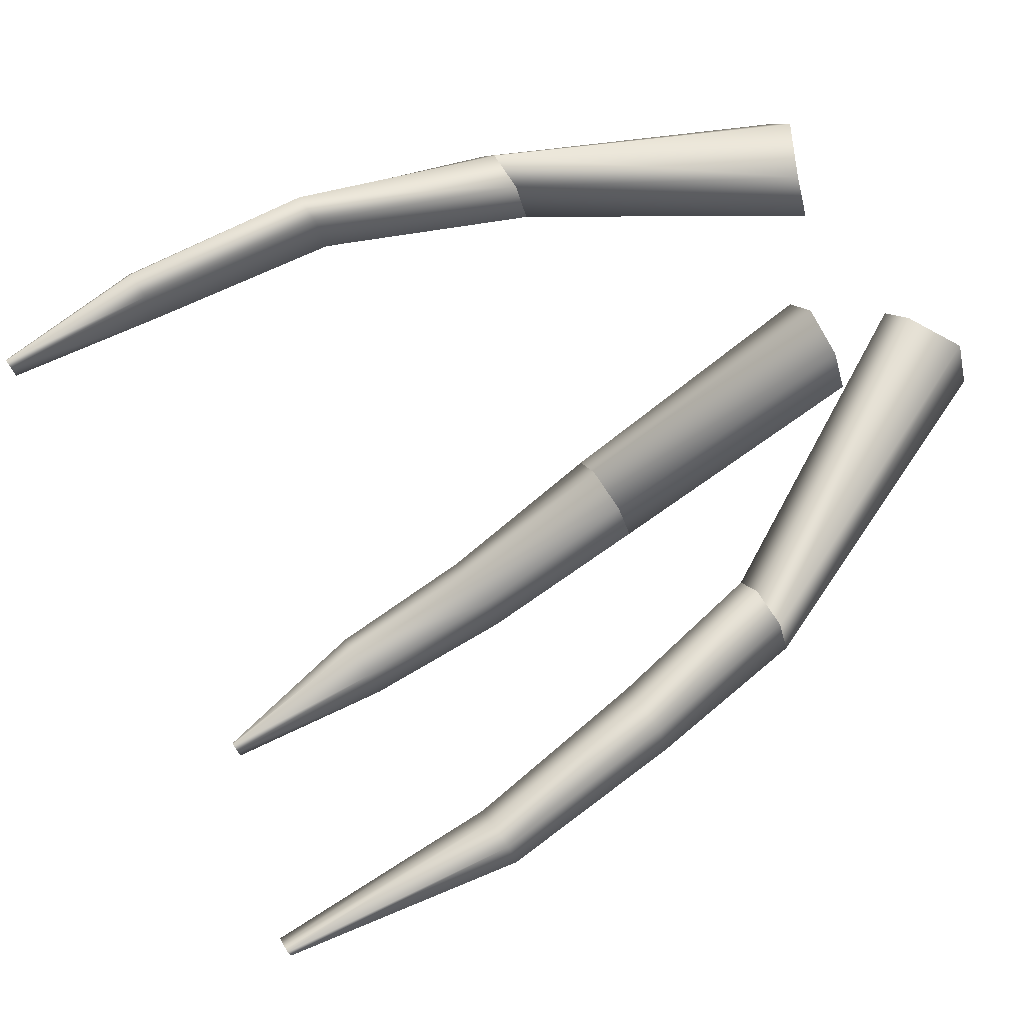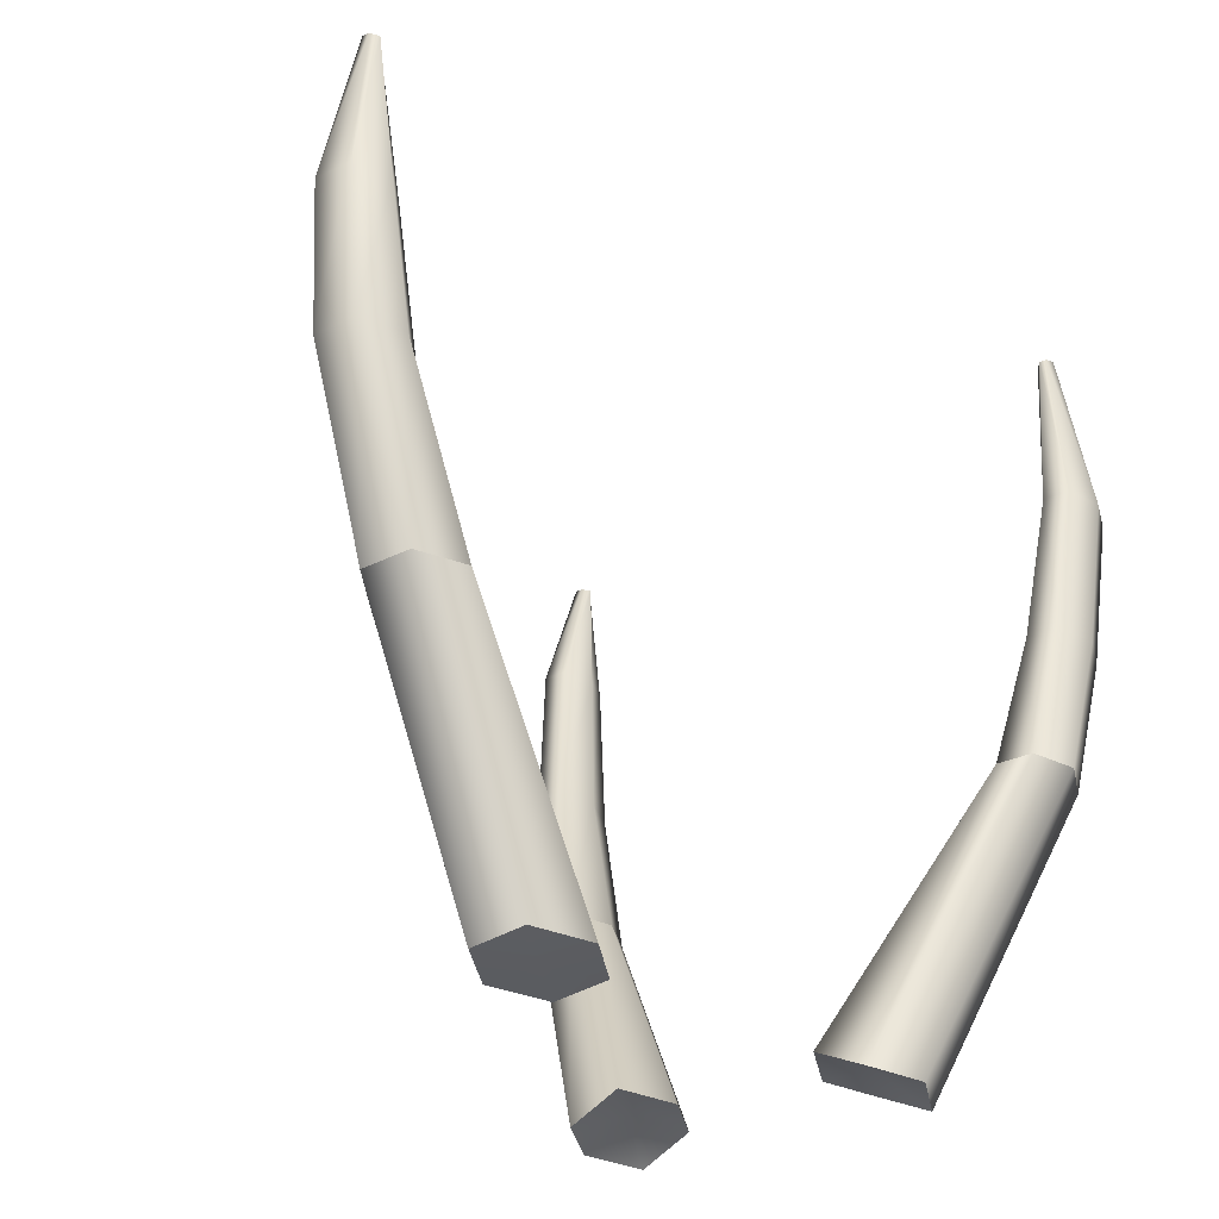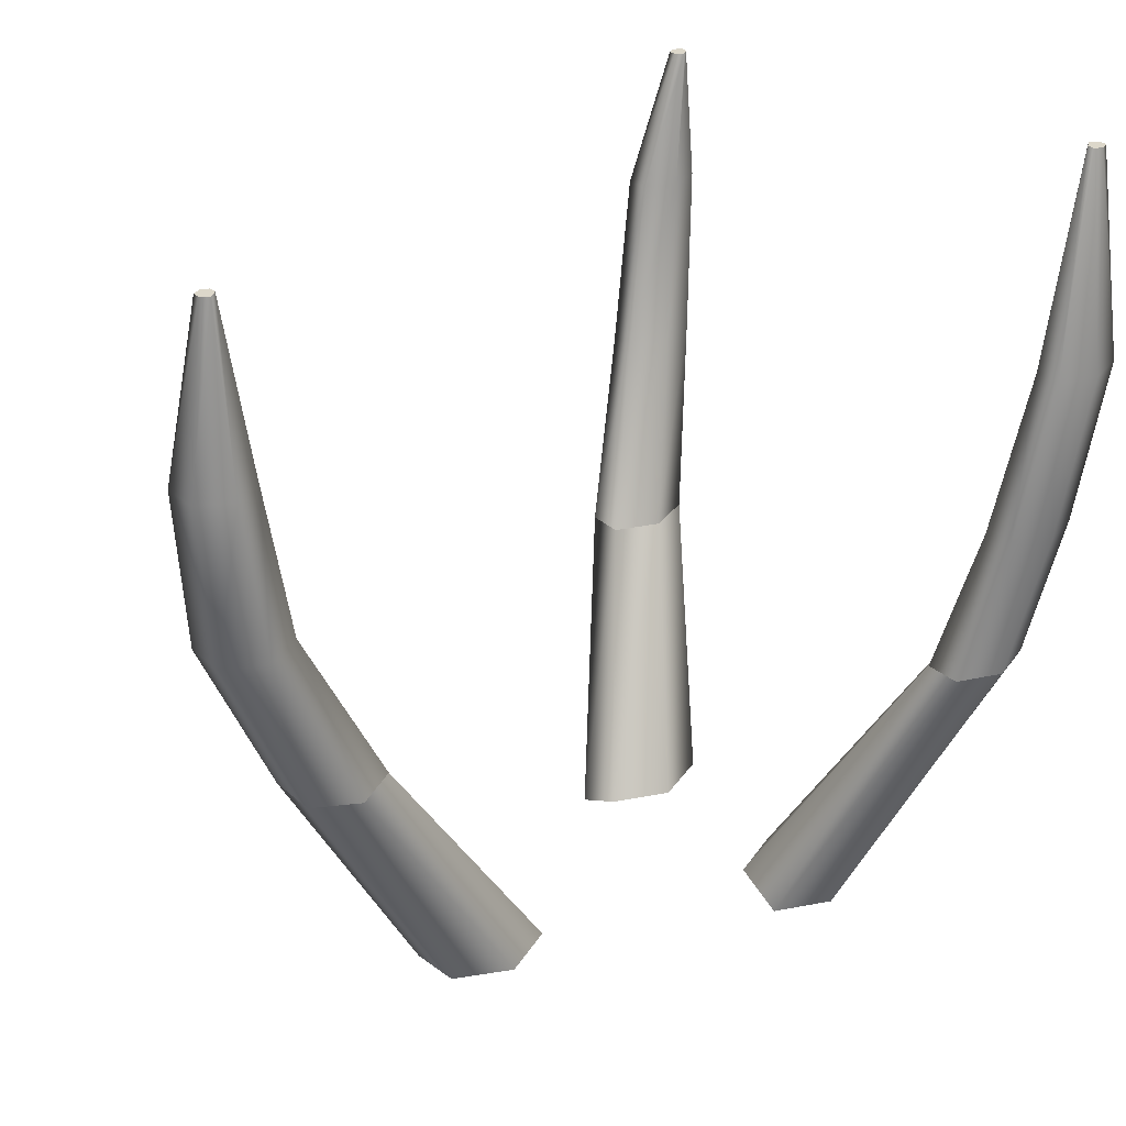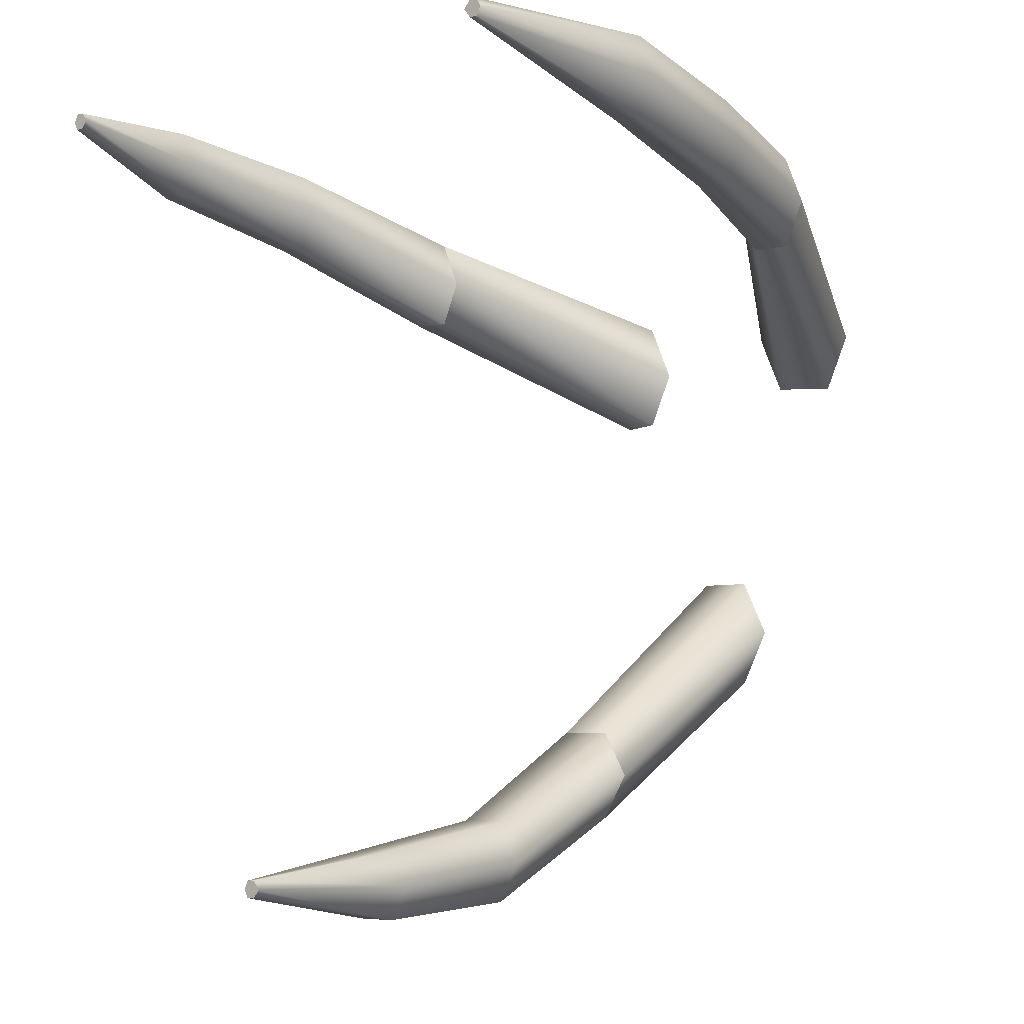
<metadata>
{"format":"obj","ext":"obj","renderer":"f3d","projection":"perspective","resolution":1024,"background":"white","views":[{"elev":79.4,"azim":-123.6,"up":"+Z"},{"elev":-33.1,"azim":-146.3,"up":"+Y"},{"elev":30.5,"azim":-128.8,"up":"+Y"},{"elev":-5.0,"azim":-142.8,"up":"+Z"}]}
</metadata>
<code>
o D64R_Canal
v 26.29 53.12 -2.058
v 26.61 53.11 -2.71
v 26.92 53.11 -2.058
v 26.29 53.12 -2.058
v 25.98 53.17 -2.71
v 26.61 53.11 -2.71
v 26.29 53.12 -2.058
v 25.67 53.17 -2.058
v 25.98 53.17 -2.71
v 26.29 53.12 -2.058
v 25.98 53.17 -1.405
v 25.67 53.17 -2.058
v 26.29 53.12 -2.058
v 26.61 53.11 -1.405
v 25.98 53.17 -1.405
v 26.29 53.12 -2.058
v 26.92 53.11 -2.058
v 26.61 53.11 -1.405
v 26.92 53.11 -2.058
v 26.69 56.21 -4.39
v 26.97 56.22 -3.879
v 26.92 53.11 -2.058
v 26.61 53.11 -2.71
v 26.69 56.21 -4.39
v 26.61 53.11 -2.71
v 26.11 56.22 -4.396
v 26.69 56.21 -4.39
v 26.61 53.11 -2.71
v 25.98 53.17 -2.71
v 26.11 56.22 -4.396
v 25.98 53.17 -2.71
v 25.82 56.22 -3.879
v 26.11 56.22 -4.396
v 25.98 53.17 -2.71
v 25.67 53.17 -2.058
v 25.82 56.22 -3.879
v 25.67 53.17 -2.058
v 26.11 56.22 -3.362
v 25.82 56.22 -3.879
v 25.67 53.17 -2.058
v 25.98 53.17 -1.405
v 26.11 56.22 -3.362
v 25.98 53.17 -1.405
v 26.68 56.22 -3.362
v 26.11 56.22 -3.362
v 25.98 53.17 -1.405
v 26.61 53.11 -1.405
v 26.68 56.22 -3.362
v 26.61 53.11 -1.405
v 26.97 56.22 -3.879
v 26.68 56.22 -3.362
v 26.61 53.11 -1.405
v 26.92 53.11 -2.058
v 26.97 56.22 -3.879
v 26.97 56.22 -3.879
v 26.64 58.27 -5.3
v 26.89 58.27 -4.841
v 26.97 56.22 -3.879
v 26.69 56.21 -4.39
v 26.64 58.27 -5.3
v 26.69 56.21 -4.39
v 26.15 58.27 -5.302
v 26.64 58.27 -5.3
v 26.69 56.21 -4.39
v 26.11 56.22 -4.396
v 26.15 58.27 -5.302
v 26.11 56.22 -4.396
v 25.9 58.27 -4.841
v 26.15 58.27 -5.302
v 26.11 56.22 -4.396
v 25.82 56.22 -3.879
v 25.9 58.27 -4.841
v 25.82 56.22 -3.879
v 26.15 58.27 -4.38
v 25.9 58.27 -4.841
v 25.82 56.22 -3.879
v 26.11 56.22 -3.362
v 26.15 58.27 -4.38
v 26.11 56.22 -3.362
v 26.66 58.27 -4.38
v 26.15 58.27 -4.38
v 26.11 56.22 -3.362
v 26.68 56.22 -3.362
v 26.66 58.27 -4.38
v 26.68 56.22 -3.362
v 26.89 58.27 -4.841
v 26.66 58.27 -4.38
v 26.68 56.22 -3.362
v 26.97 56.22 -3.879
v 26.89 58.27 -4.841
v 26.89 58.27 -4.841
v 26.67 60.1 -5.398
v 26.89 60.1 -5.019
v 26.89 58.27 -4.841
v 26.64 58.27 -5.3
v 26.67 60.1 -5.398
v 26.64 58.27 -5.3
v 26.25 60.1 -5.398
v 26.67 60.1 -5.398
v 26.64 58.27 -5.3
v 26.15 58.27 -5.302
v 26.25 60.1 -5.398
v 26.15 58.27 -5.302
v 26.03 60.1 -5.019
v 26.25 60.1 -5.398
v 26.15 58.27 -5.302
v 25.9 58.27 -4.841
v 26.03 60.1 -5.019
v 25.9 58.27 -4.841
v 26.25 60.1 -4.64
v 26.03 60.1 -5.019
v 25.9 58.27 -4.841
v 26.15 58.27 -4.38
v 26.25 60.1 -4.64
v 26.15 58.27 -4.38
v 26.67 60.1 -4.64
v 26.25 60.1 -4.64
v 26.15 58.27 -4.38
v 26.66 58.27 -4.38
v 26.67 60.1 -4.64
v 26.66 58.27 -4.38
v 26.89 60.1 -5.019
v 26.67 60.1 -4.64
v 26.66 58.27 -4.38
v 26.89 58.27 -4.841
v 26.89 60.1 -5.019
v 26.89 60.1 -5.019
v 26.49 62.12 -5.056
v 26.54 62.12 -4.966
v 26.89 60.1 -5.019
v 26.67 60.1 -5.398
v 26.49 62.12 -5.056
v 26.67 60.1 -5.398
v 26.41 62.12 -5.056
v 26.49 62.12 -5.056
v 26.67 60.1 -5.398
v 26.25 60.1 -5.398
v 26.41 62.12 -5.056
v 26.25 60.1 -5.398
v 26.34 62.12 -4.966
v 26.41 62.12 -5.056
v 26.25 60.1 -5.398
v 26.03 60.1 -5.019
v 26.34 62.12 -4.966
v 26.03 60.1 -5.019
v 26.41 62.12 -4.875
v 26.34 62.12 -4.966
v 26.03 60.1 -5.019
v 26.25 60.1 -4.64
v 26.41 62.12 -4.875
v 26.25 60.1 -4.64
v 26.49 62.12 -4.875
v 26.41 62.12 -4.875
v 26.25 60.1 -4.64
v 26.67 60.1 -4.64
v 26.49 62.12 -4.875
v 26.67 60.1 -4.64
v 26.54 62.12 -4.966
v 26.49 62.12 -4.875
v 26.67 60.1 -4.64
v 26.89 60.1 -5.019
v 26.54 62.12 -4.966
v 26.45 62.12 -4.966
v 26.54 62.12 -4.966
v 26.49 62.12 -5.056
v 26.45 62.12 -4.966
v 26.49 62.12 -5.056
v 26.41 62.12 -5.056
v 26.45 62.12 -4.966
v 26.41 62.12 -5.056
v 26.34 62.12 -4.966
v 26.45 62.12 -4.966
v 26.34 62.12 -4.966
v 26.41 62.12 -4.875
v 26.45 62.12 -4.966
v 26.41 62.12 -4.875
v 26.49 62.12 -4.875
v 26.45 62.12 -4.966
v 26.49 62.12 -4.875
v 26.54 62.12 -4.966
v 27.65 53.26 1.464
v 27.93 52.98 0.8112
v 28.21 52.98 1.464
v 27.65 53.26 1.464
v 27.37 53.26 0.8112
v 27.93 52.98 0.8112
v 27.65 53.26 1.464
v 27.09 53.26 1.464
v 27.37 53.26 0.8112
v 27.65 53.26 1.464
v 27.37 53.26 2.116
v 27.09 53.26 1.464
v 27.65 53.26 1.464
v 27.93 52.98 2.116
v 27.37 53.26 2.116
v 27.65 53.26 1.464
v 28.21 52.98 1.464
v 27.93 52.98 2.116
v 28.21 52.98 1.464
v 29.18 56.07 1.979
v 29.38 56.08 2.49
v 28.21 52.98 1.464
v 27.93 52.98 0.8112
v 29.18 56.07 1.979
v 27.93 52.98 0.8112
v 28.76 56.08 1.973
v 29.18 56.07 1.979
v 27.93 52.98 0.8112
v 27.37 53.26 0.8112
v 28.76 56.08 1.973
v 27.37 53.26 0.8112
v 28.56 56.08 2.49
v 28.76 56.08 1.973
v 27.37 53.26 0.8112
v 27.09 53.26 1.464
v 28.56 56.08 2.49
v 27.09 53.26 1.464
v 28.76 56.08 3.007
v 28.56 56.08 2.49
v 27.09 53.26 1.464
v 27.37 53.26 2.116
v 28.76 56.08 3.007
v 27.37 53.26 2.116
v 29.17 56.08 3.007
v 28.76 56.08 3.007
v 27.37 53.26 2.116
v 27.93 52.98 2.116
v 29.17 56.08 3.007
v 27.93 52.98 2.116
v 29.38 56.08 2.49
v 29.17 56.08 3.007
v 27.93 52.98 2.116
v 28.21 52.98 1.464
v 29.38 56.08 2.49
v 29.38 56.08 2.49
v 29.72 58.13 2.732
v 29.88 58.13 3.191
v 29.38 56.08 2.49
v 29.18 56.07 1.979
v 29.72 58.13 2.732
v 29.18 56.07 1.979
v 29.42 58.13 2.73
v 29.72 58.13 2.732
v 29.18 56.07 1.979
v 28.76 56.08 1.973
v 29.42 58.13 2.73
v 28.76 56.08 1.973
v 29.27 58.13 3.191
v 29.42 58.13 2.73
v 28.76 56.08 1.973
v 28.56 56.08 2.49
v 29.27 58.13 3.191
v 28.56 56.08 2.49
v 29.42 58.13 3.652
v 29.27 58.13 3.191
v 28.56 56.08 2.49
v 28.76 56.08 3.007
v 29.42 58.13 3.652
v 28.76 56.08 3.007
v 29.73 58.13 3.652
v 29.42 58.13 3.652
v 28.76 56.08 3.007
v 29.17 56.08 3.007
v 29.73 58.13 3.652
v 29.17 56.08 3.007
v 29.88 58.13 3.191
v 29.73 58.13 3.652
v 29.17 56.08 3.007
v 29.38 56.08 2.49
v 29.88 58.13 3.191
v 29.88 58.13 3.191
v 29.92 60.03 3.109
v 30.06 60.03 3.488
v 29.88 58.13 3.191
v 29.72 58.13 2.732
v 29.92 60.03 3.109
v 29.72 58.13 2.732
v 29.64 60.03 3.109
v 29.92 60.03 3.109
v 29.72 58.13 2.732
v 29.42 58.13 2.73
v 29.64 60.03 3.109
v 29.42 58.13 2.73
v 29.5 60.03 3.488
v 29.64 60.03 3.109
v 29.42 58.13 2.73
v 29.27 58.13 3.191
v 29.5 60.03 3.488
v 29.27 58.13 3.191
v 29.64 60.03 3.867
v 29.5 60.03 3.488
v 29.27 58.13 3.191
v 29.42 58.13 3.652
v 29.64 60.03 3.867
v 29.42 58.13 3.652
v 29.92 60.03 3.867
v 29.64 60.03 3.867
v 29.42 58.13 3.652
v 29.73 58.13 3.652
v 29.92 60.03 3.867
v 29.73 58.13 3.652
v 30.06 60.03 3.488
v 29.92 60.03 3.867
v 29.73 58.13 3.652
v 29.88 58.13 3.191
v 30.06 60.03 3.488
v 30.06 60.03 3.488
v 29.86 61.56 3.655
v 29.9 61.56 3.745
v 30.06 60.03 3.488
v 29.92 60.03 3.109
v 29.86 61.56 3.655
v 29.92 60.03 3.109
v 29.77 61.56 3.655
v 29.86 61.56 3.655
v 29.92 60.03 3.109
v 29.64 60.03 3.109
v 29.77 61.56 3.655
v 29.64 60.03 3.109
v 29.7 61.56 3.745
v 29.77 61.56 3.655
v 29.64 60.03 3.109
v 29.5 60.03 3.488
v 29.7 61.56 3.745
v 29.5 60.03 3.488
v 29.77 61.56 3.836
v 29.7 61.56 3.745
v 29.5 60.03 3.488
v 29.64 60.03 3.867
v 29.77 61.56 3.836
v 29.64 60.03 3.867
v 29.86 61.56 3.836
v 29.77 61.56 3.836
v 29.64 60.03 3.867
v 29.92 60.03 3.867
v 29.86 61.56 3.836
v 29.92 60.03 3.867
v 29.9 61.56 3.745
v 29.86 61.56 3.836
v 29.92 60.03 3.867
v 30.06 60.03 3.488
v 29.9 61.56 3.745
v 29.82 61.56 3.745
v 29.9 61.56 3.745
v 29.86 61.56 3.655
v 29.82 61.56 3.745
v 29.86 61.56 3.655
v 29.77 61.56 3.655
v 29.82 61.56 3.745
v 29.77 61.56 3.655
v 29.7 61.56 3.745
v 29.82 61.56 3.745
v 29.7 61.56 3.745
v 29.77 61.56 3.836
v 29.82 61.56 3.745
v 29.77 61.56 3.836
v 29.86 61.56 3.836
v 29.82 61.56 3.745
v 29.86 61.56 3.836
v 29.9 61.56 3.745
v 25.06 53.26 1.783
v 24.51 52.98 1.783
v 24.79 52.98 1.13
v 25.06 53.26 1.783
v 24.79 52.98 1.13
v 25.34 53.26 1.13
v 25.06 53.26 1.783
v 25.34 53.26 1.13
v 25.62 53.26 1.783
v 25.06 53.26 1.783
v 25.62 53.26 1.783
v 25.34 53.26 2.435
v 25.06 53.26 1.783
v 25.34 53.26 2.435
v 24.79 52.98 2.435
v 25.06 53.26 1.783
v 24.79 52.98 2.435
v 24.51 52.98 1.783
v 24.51 52.98 1.783
v 23.12 56.47 2.813
v 23.32 56.47 2.302
v 24.51 52.98 1.783
v 23.32 56.47 2.302
v 24.79 52.98 1.13
v 24.79 52.98 1.13
v 23.32 56.47 2.302
v 23.73 56.47 2.296
v 24.79 52.98 1.13
v 23.73 56.47 2.296
v 25.34 53.26 1.13
v 25.34 53.26 1.13
v 23.73 56.47 2.296
v 23.94 56.47 2.813
v 25.34 53.26 1.13
v 23.94 56.47 2.813
v 25.62 53.26 1.783
v 25.62 53.26 1.783
v 23.94 56.47 2.813
v 23.73 56.47 3.331
v 25.62 53.26 1.783
v 23.73 56.47 3.331
v 25.34 53.26 2.435
v 25.34 53.26 2.435
v 23.73 56.47 3.331
v 23.32 56.47 3.331
v 25.34 53.26 2.435
v 23.32 56.47 3.331
v 24.79 52.98 2.435
v 24.79 52.98 2.435
v 23.32 56.47 3.331
v 23.12 56.47 2.813
v 24.79 52.98 2.435
v 23.12 56.47 2.813
v 24.51 52.98 1.783
v 23.12 56.47 2.813
v 22.92 58.13 3.191
v 23.11 58.13 2.732
v 23.12 56.47 2.813
v 23.11 58.13 2.732
v 23.32 56.47 2.302
v 23.32 56.47 2.302
v 23.11 58.13 2.732
v 23.47 58.13 2.73
v 23.32 56.47 2.302
v 23.47 58.13 2.73
v 23.73 56.47 2.296
v 23.73 56.47 2.296
v 23.47 58.13 2.73
v 23.65 58.13 3.191
v 23.73 56.47 2.296
v 23.65 58.13 3.191
v 23.94 56.47 2.813
v 23.94 56.47 2.813
v 23.65 58.13 3.191
v 23.47 58.13 3.652
v 23.94 56.47 2.813
v 23.47 58.13 3.652
v 23.73 56.47 3.331
v 23.73 56.47 3.331
v 23.47 58.13 3.652
v 23.1 58.13 3.652
v 23.73 56.47 3.331
v 23.1 58.13 3.652
v 23.32 56.47 3.331
v 23.32 56.47 3.331
v 23.1 58.13 3.652
v 22.92 58.13 3.191
v 23.32 56.47 3.331
v 22.92 58.13 3.191
v 23.12 56.47 2.813
v 22.92 58.13 3.191
v 22.81 60.03 3.495
v 22.96 60.03 3.064
v 22.92 58.13 3.191
v 22.96 60.03 3.064
v 23.11 58.13 2.732
v 23.11 58.13 2.732
v 22.96 60.03 3.064
v 23.27 60.03 3.064
v 23.11 58.13 2.732
v 23.27 60.03 3.064
v 23.47 58.13 2.73
v 23.47 58.13 2.73
v 23.27 60.03 3.064
v 23.42 60.03 3.495
v 23.47 58.13 2.73
v 23.42 60.03 3.495
v 23.65 58.13 3.191
v 23.65 58.13 3.191
v 23.42 60.03 3.495
v 23.27 60.03 3.927
v 23.65 58.13 3.191
v 23.27 60.03 3.927
v 23.47 58.13 3.652
v 23.47 58.13 3.652
v 23.27 60.03 3.927
v 22.96 60.03 3.927
v 23.47 58.13 3.652
v 22.96 60.03 3.927
v 23.1 58.13 3.652
v 23.1 58.13 3.652
v 22.96 60.03 3.927
v 22.81 60.03 3.495
v 23.1 58.13 3.652
v 22.81 60.03 3.495
v 22.92 58.13 3.191
v 22.81 60.03 3.495
v 23.26 62.37 3.745
v 23.31 62.37 3.655
v 22.81 60.03 3.495
v 23.31 62.37 3.655
v 22.96 60.03 3.064
v 22.96 60.03 3.064
v 23.31 62.37 3.655
v 23.39 62.37 3.655
v 22.96 60.03 3.064
v 23.39 62.37 3.655
v 23.27 60.03 3.064
v 23.27 60.03 3.064
v 23.39 62.37 3.655
v 23.46 62.37 3.745
v 23.27 60.03 3.064
v 23.46 62.37 3.745
v 23.42 60.03 3.495
v 23.42 60.03 3.495
v 23.46 62.37 3.745
v 23.39 62.37 3.836
v 23.42 60.03 3.495
v 23.39 62.37 3.836
v 23.27 60.03 3.927
v 23.27 60.03 3.927
v 23.39 62.37 3.836
v 23.31 62.37 3.836
v 23.27 60.03 3.927
v 23.31 62.37 3.836
v 22.96 60.03 3.927
v 22.96 60.03 3.927
v 23.31 62.37 3.836
v 23.26 62.37 3.745
v 22.96 60.03 3.927
v 23.26 62.37 3.745
v 22.81 60.03 3.495
v 23.35 62.37 3.745
v 23.31 62.37 3.655
v 23.26 62.37 3.745
v 23.35 62.37 3.745
v 23.39 62.37 3.655
v 23.31 62.37 3.655
v 23.35 62.37 3.745
v 23.46 62.37 3.745
v 23.39 62.37 3.655
v 23.35 62.37 3.745
v 23.39 62.37 3.836
v 23.46 62.37 3.745
v 23.35 62.37 3.745
v 23.31 62.37 3.836
v 23.39 62.37 3.836
v 23.35 62.37 3.745
v 23.26 62.37 3.745
v 23.31 62.37 3.836
f 1 2 3
f 4 5 6
f 7 8 9
f 10 11 12
f 13 14 15
f 16 17 18
f 19 20 21
f 22 23 24
f 25 26 27
f 28 29 30
f 31 32 33
f 34 35 36
f 37 38 39
f 40 41 42
f 43 44 45
f 46 47 48
f 49 50 51
f 52 53 54
f 55 56 57
f 58 59 60
f 61 62 63
f 64 65 66
f 67 68 69
f 70 71 72
f 73 74 75
f 76 77 78
f 79 80 81
f 82 83 84
f 85 86 87
f 88 89 90
f 91 92 93
f 94 95 96
f 97 98 99
f 100 101 102
f 103 104 105
f 106 107 108
f 109 110 111
f 112 113 114
f 115 116 117
f 118 119 120
f 121 122 123
f 124 125 126
f 127 128 129
f 130 131 132
f 133 134 135
f 136 137 138
f 139 140 141
f 142 143 144
f 145 146 147
f 148 149 150
f 151 152 153
f 154 155 156
f 157 158 159
f 160 161 162
f 163 164 165
f 166 167 168
f 169 170 171
f 172 173 174
f 175 176 177
f 178 179 180
f 181 182 183
f 184 185 186
f 187 188 189
f 190 191 192
f 193 194 195
f 196 197 198
f 199 200 201
f 202 203 204
f 205 206 207
f 208 209 210
f 211 212 213
f 214 215 216
f 217 218 219
f 220 221 222
f 223 224 225
f 226 227 228
f 229 230 231
f 232 233 234
f 235 236 237
f 238 239 240
f 241 242 243
f 244 245 246
f 247 248 249
f 250 251 252
f 253 254 255
f 256 257 258
f 259 260 261
f 262 263 264
f 265 266 267
f 268 269 270
f 271 272 273
f 274 275 276
f 277 278 279
f 280 281 282
f 283 284 285
f 286 287 288
f 289 290 291
f 292 293 294
f 295 296 297
f 298 299 300
f 301 302 303
f 304 305 306
f 307 308 309
f 310 311 312
f 313 314 315
f 316 317 318
f 319 320 321
f 322 323 324
f 325 326 327
f 328 329 330
f 331 332 333
f 334 335 336
f 337 338 339
f 340 341 342
f 343 344 345
f 346 347 348
f 349 350 351
f 352 353 354
f 355 356 357
f 358 359 360
f 361 362 363
f 364 365 366
f 367 368 369
f 370 371 372
f 373 374 375
f 376 377 378
f 379 380 381
f 382 383 384
f 385 386 387
f 388 389 390
f 391 392 393
f 394 395 396
f 397 398 399
f 400 401 402
f 403 404 405
f 406 407 408
f 409 410 411
f 412 413 414
f 415 416 417
f 418 419 420
f 421 422 423
f 424 425 426
f 427 428 429
f 430 431 432
f 433 434 435
f 436 437 438
f 439 440 441
f 442 443 444
f 445 446 447
f 448 449 450
f 451 452 453
f 454 455 456
f 457 458 459
f 460 461 462
f 463 464 465
f 466 467 468
f 469 470 471
f 472 473 474
f 475 476 477
f 478 479 480
f 481 482 483
f 484 485 486
f 487 488 489
f 490 491 492
f 493 494 495
f 496 497 498
f 499 500 501
f 502 503 504
f 505 506 507
f 508 509 510
f 511 512 513
f 514 515 516
f 517 518 519
f 520 521 522
f 523 524 525
f 526 527 528
f 529 530 531
f 532 533 534
f 535 536 537
f 538 539 540

</code>
